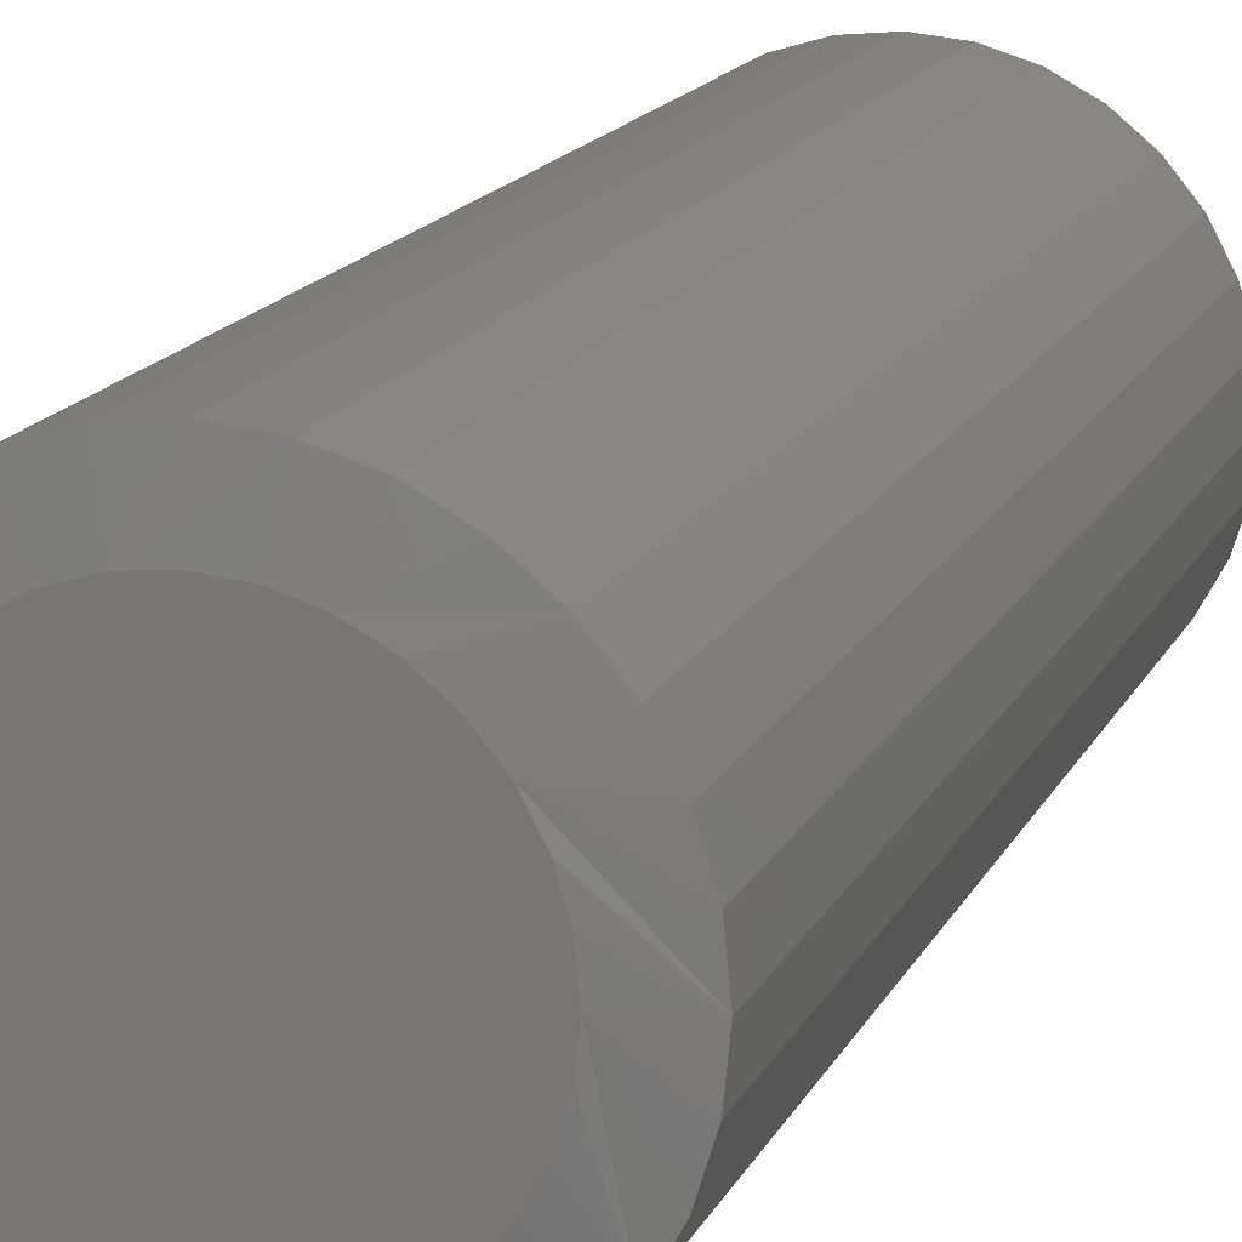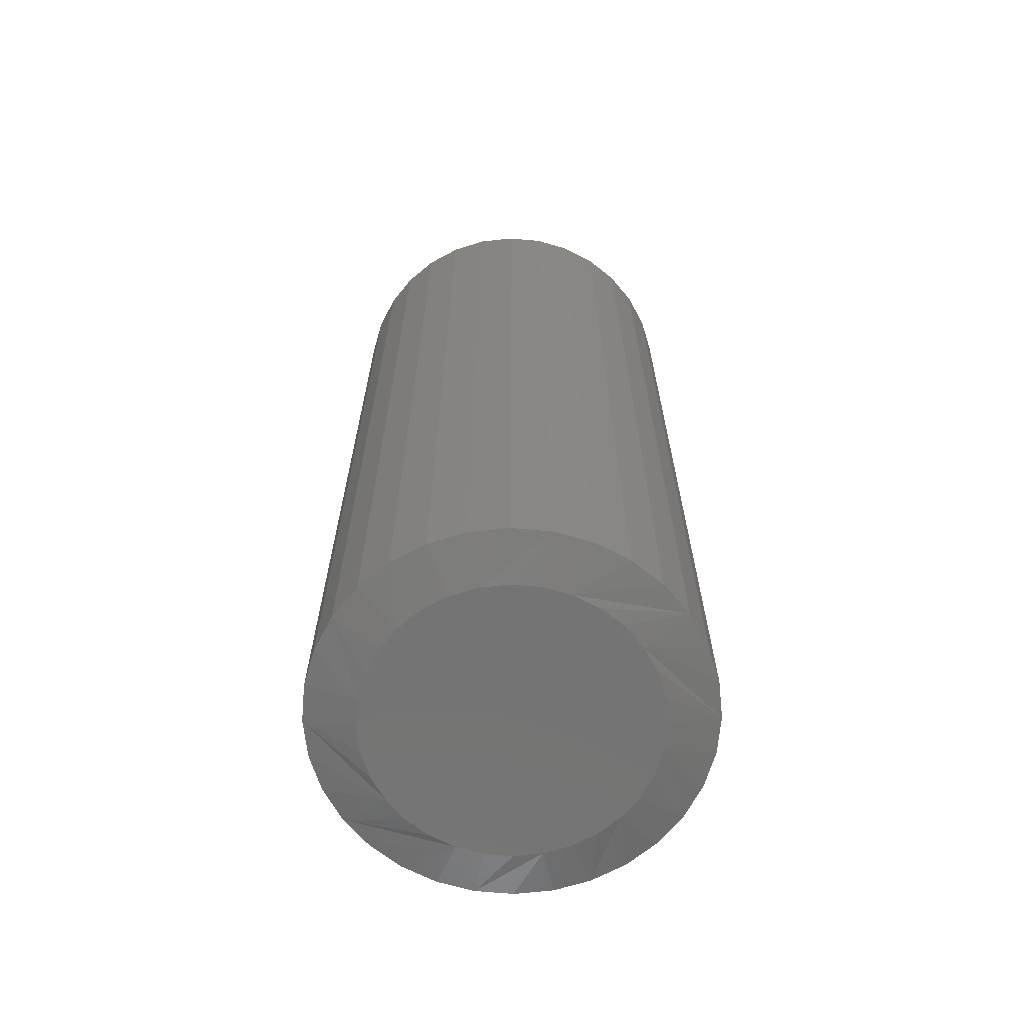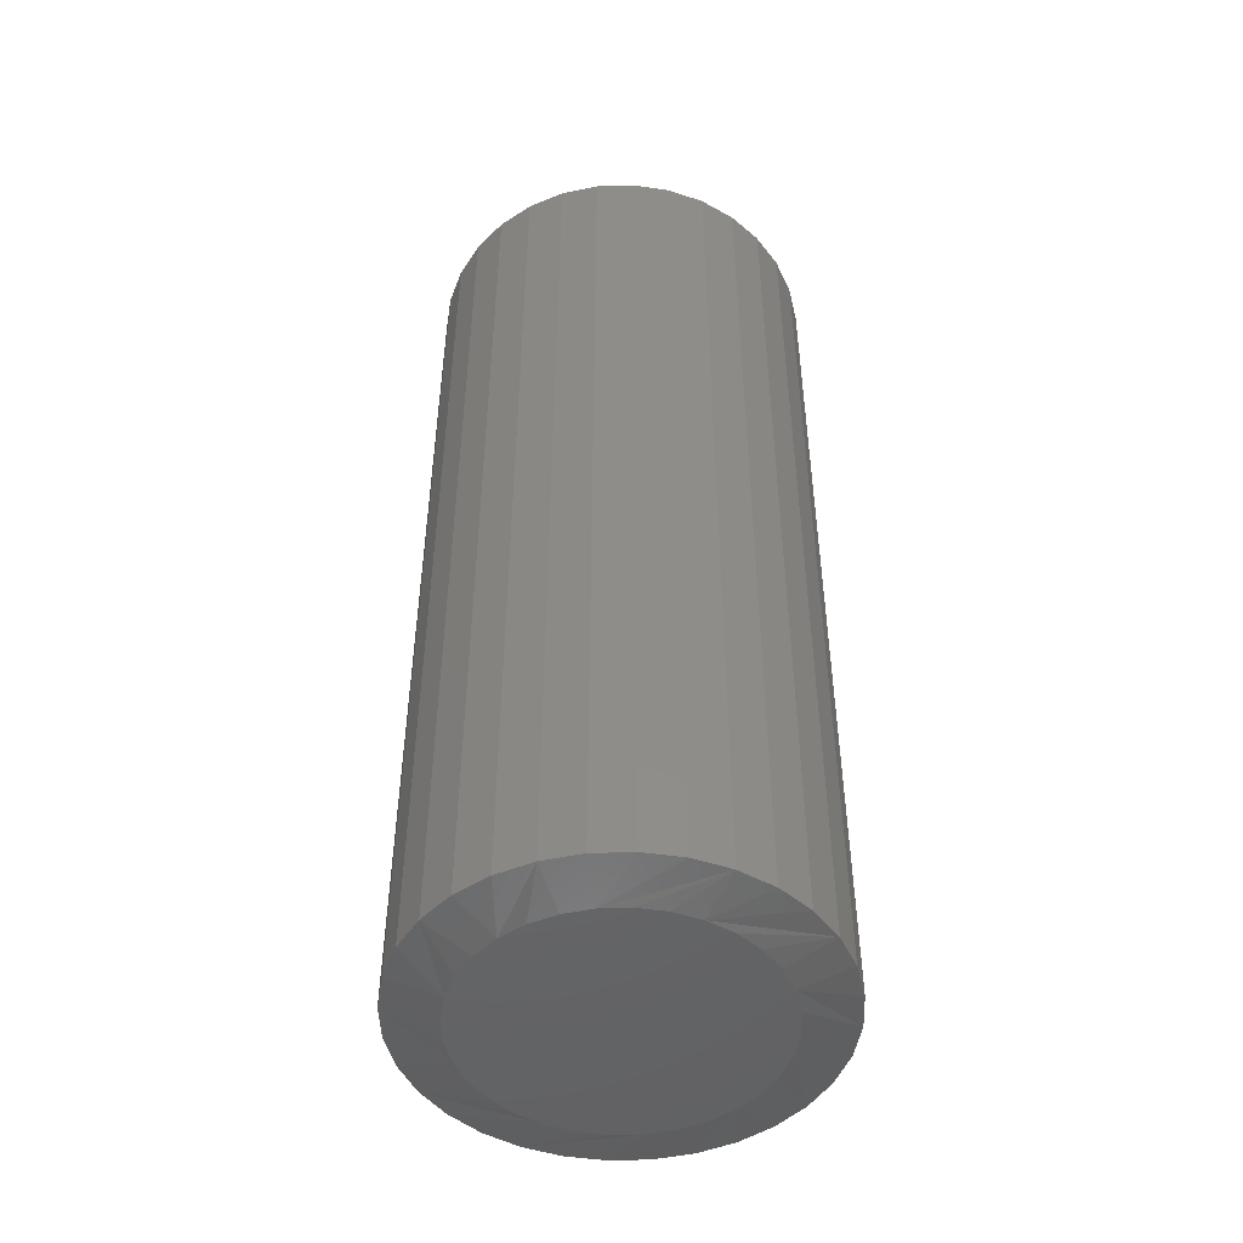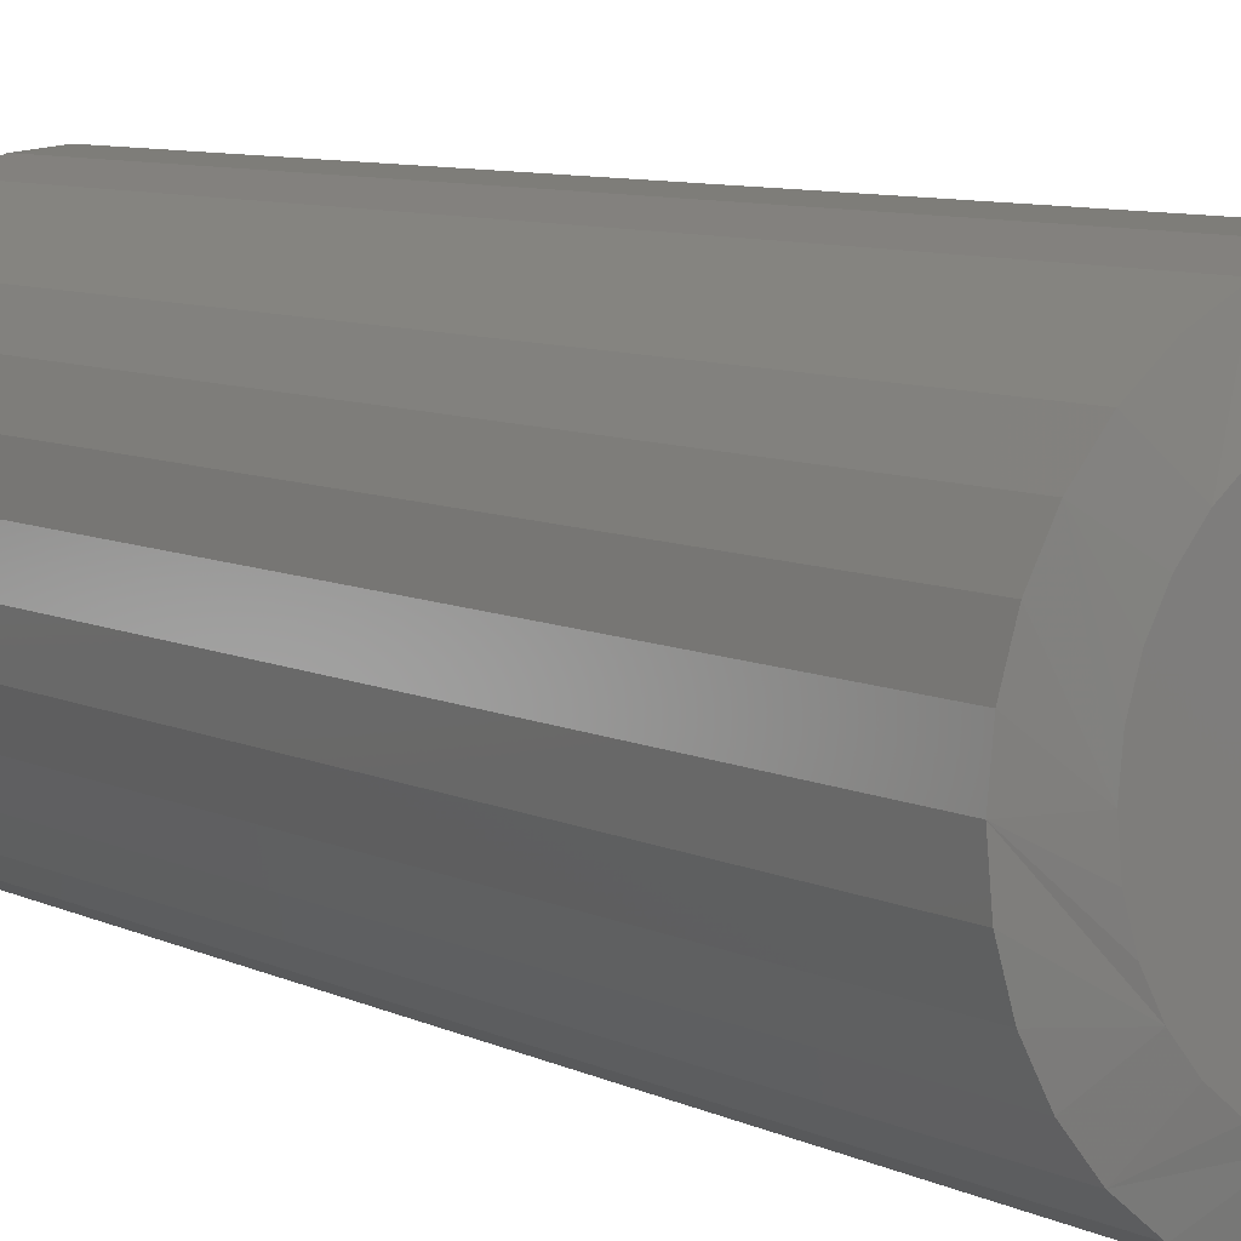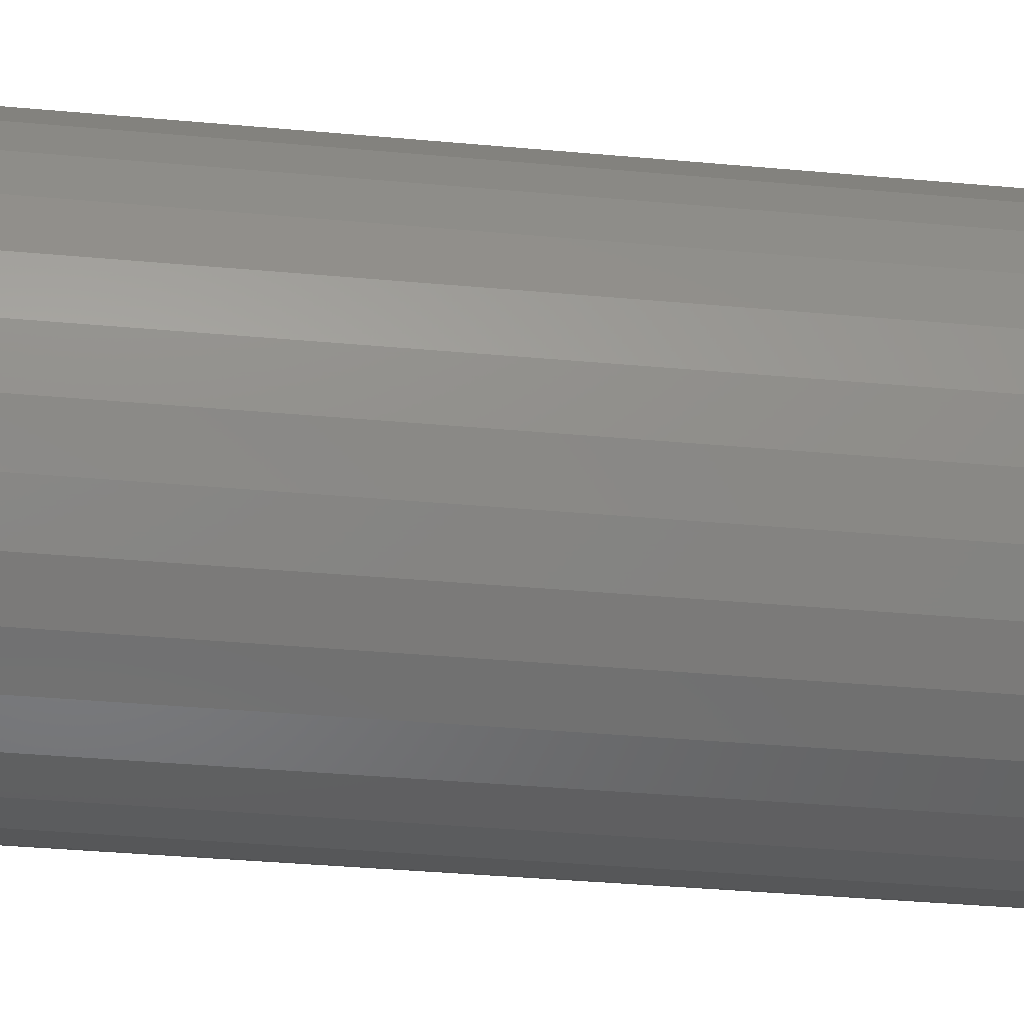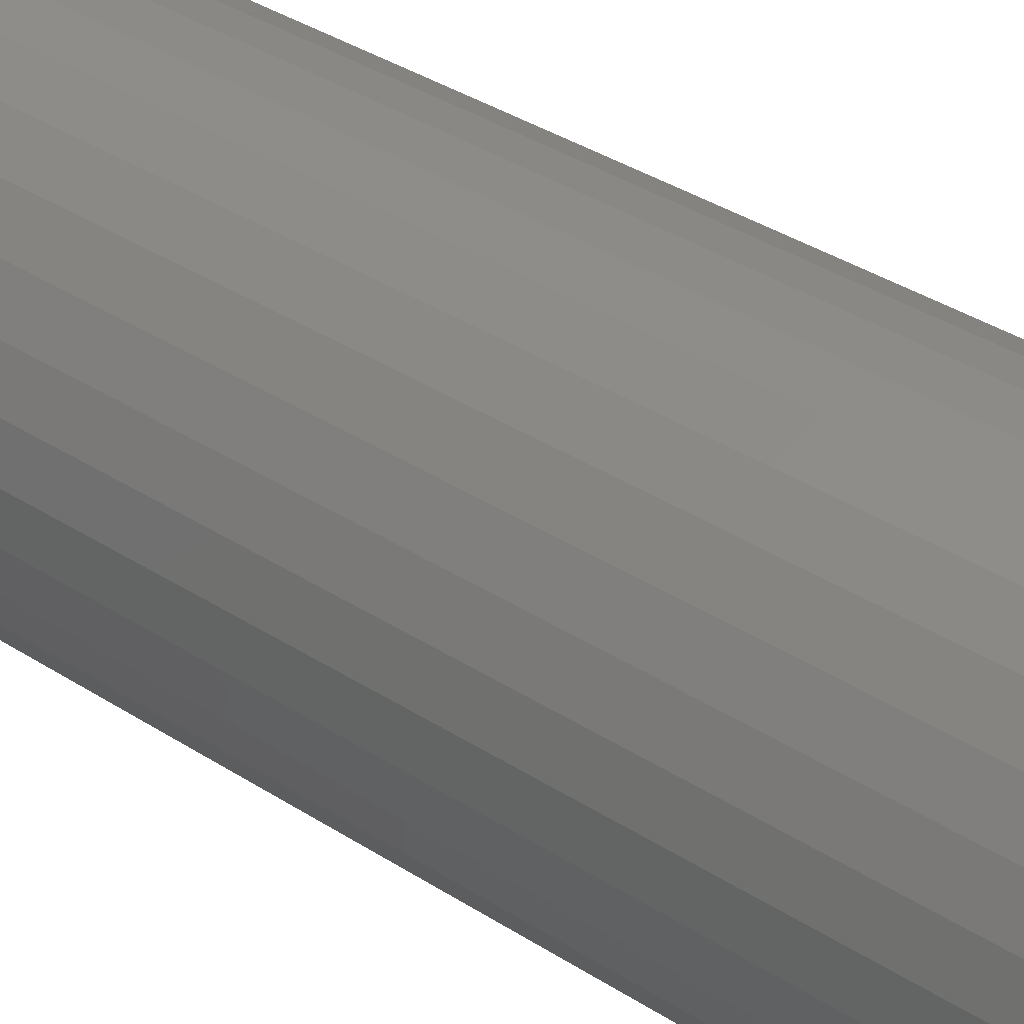
<metadata>
{"format":"stl","ext":"stl","renderer":"f3d","projection":"perspective","resolution":1024,"background":"white","views":[{"elev":15.2,"azim":-162.0,"up":"+Y"},{"elev":-66.2,"azim":-145.7,"up":"+Z"},{"elev":-48.4,"azim":63.9,"up":"+Z"},{"elev":7.8,"azim":143.8,"up":"+Y"},{"elev":-34.1,"azim":-97.2,"up":"+Y"},{"elev":38.2,"azim":-51.0,"up":"+Y"}]}
</metadata>
<code>
# stl→obj: 128 verts, 252 faces
v 0.1516 -3.674e-17 0.007812
v 0.1516 -3.674e-17 0.7422
v 0.1487 -0.02926 0.007812
v 0.1487 -0.02926 0.7422
v 0.1401 -0.0574 0.007812
v 0.1401 -0.0574 0.7422
v 0.1263 -0.08334 0.007812
v 0.1263 -0.08334 0.7422
v 0.1076 -0.1061 0.007812
v 0.1076 -0.1061 0.7422
v 0.0849 -0.1247 0.007812
v 0.0849 -0.1247 0.7422
v 0.05897 -0.1386 0.007812
v 0.05897 -0.1386 0.7422
v 0.03083 -0.1471 0.007812
v 0.03083 -0.1471 0.7422
v 0.001563 -0.15 0.007812
v 0.001563 -0.15 0.7422
v -0.0277 -0.1471 0.007812
v -0.0277 -0.1471 0.7422
v -0.05584 -0.1386 0.007812
v -0.05584 -0.1386 0.7422
v -0.08177 -0.1247 0.007812
v -0.08177 -0.1247 0.7422
v -0.1045 -0.1061 0.007812
v -0.1045 -0.1061 0.7422
v -0.1232 -0.08334 0.007812
v -0.1232 -0.08334 0.7422
v -0.137 -0.0574 0.007812
v -0.137 -0.0574 0.7422
v -0.1456 -0.02926 0.007812
v -0.1456 -0.02926 0.7422
v -0.1484 1.837e-17 0.007812
v -0.1484 1.837e-17 0.7422
v -0.1456 0.02926 0.007812
v -0.1456 0.02926 0.7422
v -0.137 0.0574 0.007812
v -0.137 0.0574 0.7422
v -0.1232 0.08334 0.007812
v -0.1232 0.08334 0.7422
v -0.1045 0.1061 0.007812
v -0.1045 0.1061 0.7422
v -0.08177 0.1247 0.007812
v -0.08177 0.1247 0.7422
v -0.05584 0.1386 0.007812
v -0.05584 0.1386 0.7422
v -0.0277 0.1471 0.007812
v -0.0277 0.1471 0.7422
v 0.001563 0.15 0.007812
v 0.001563 0.15 0.7422
v 0.03083 0.1471 0.007812
v 0.03083 0.1471 0.7422
v 0.05897 0.1386 0.007812
v 0.05897 0.1386 0.7422
v 0.0849 0.1247 0.007812
v 0.0849 0.1247 0.7422
v 0.1076 0.1061 0.007812
v 0.1076 0.1061 0.7422
v 0.1263 0.08334 0.007812
v 0.1263 0.08334 0.7422
v 0.1401 0.0574 0.007812
v 0.1401 0.0574 0.7422
v 0.1487 0.02926 0.007812
v 0.1487 0.02926 0.7422
v -0.02008 0.1088 0.75
v 0.02321 0.1088 0.75
v 0.001563 0.1109 0.75
v -0.04089 0.1025 0.75
v 0.04402 0.1025 0.75
v -0.06007 0.09224 0.75
v 0.0632 0.09224 0.75
v 0.0632 -0.09224 0.75
v -0.04089 -0.1025 0.75
v 0.04402 -0.1025 0.75
v -0.02008 -0.1088 0.75
v 0.02321 -0.1088 0.75
v 0.001563 -0.1109 0.75
v 0.08001 0.07844 0.75
v -0.07688 0.07844 0.75
v 0.0938 0.06163 0.75
v -0.09068 0.06163 0.75
v 0.1041 0.04245 0.75
v -0.1009 0.04245 0.75
v 0.1104 0.02164 0.75
v -0.1072 0.02164 0.75
v 0.1125 1.1e-16 0.75
v -0.1094 8.297e-10 0.75
v 0.1104 -0.02164 0.75
v -0.1072 -0.02164 0.75
v 0.1041 -0.04245 0.75
v -0.1009 -0.04245 0.75
v 0.0938 -0.06163 0.75
v -0.09068 -0.06163 0.75
v 0.08001 -0.07844 0.75
v -0.07688 -0.07844 0.75
v -0.06007 -0.09224 0.75
v 0.001563 0.1109 0
v 0.02321 0.1088 0
v -0.02008 0.1088 0
v -0.04089 0.1025 0
v 0.04402 0.1025 0
v -0.06007 0.09224 0
v 0.0632 0.09224 0
v 0.04402 -0.1025 0
v -0.04089 -0.1025 0
v 0.0632 -0.09224 0
v -0.02008 -0.1088 0
v 0.02321 -0.1088 0
v 0.001563 -0.1109 0
v -0.06007 -0.09224 0
v -0.07688 -0.07844 0
v 0.08001 -0.07844 0
v -0.09068 -0.06163 0
v 0.0938 -0.06163 0
v -0.1009 -0.04245 0
v 0.1041 -0.04245 0
v -0.1072 -0.02164 0
v 0.1104 -0.02164 0
v -0.1094 8.297e-10 0
v 0.1125 1.1e-16 0
v -0.1072 0.02164 0
v 0.1104 0.02164 0
v -0.1009 0.04245 0
v 0.1041 0.04245 0
v -0.09068 0.06163 0
v 0.0938 0.06163 0
v -0.07688 0.07844 0
v 0.08001 0.07844 0
f 1 2 3
f 3 2 4
f 3 4 5
f 5 4 6
f 5 6 7
f 7 6 8
f 7 8 9
f 9 8 10
f 9 10 11
f 11 10 12
f 11 12 13
f 13 12 14
f 13 14 15
f 15 14 16
f 15 16 17
f 17 16 18
f 17 18 19
f 19 18 20
f 19 20 21
f 21 20 22
f 21 22 23
f 23 22 24
f 23 24 25
f 25 24 26
f 25 26 27
f 27 26 28
f 27 28 29
f 29 28 30
f 29 30 31
f 31 30 32
f 31 32 33
f 33 32 34
f 33 34 35
f 35 34 36
f 35 36 37
f 37 36 38
f 37 38 39
f 39 38 40
f 39 40 41
f 41 40 42
f 41 42 43
f 43 42 44
f 43 44 45
f 45 44 46
f 45 46 47
f 47 46 48
f 47 48 49
f 49 48 50
f 49 50 51
f 51 50 52
f 51 52 53
f 53 52 54
f 53 54 55
f 55 54 56
f 55 56 57
f 57 56 58
f 57 58 59
f 59 58 60
f 59 60 61
f 61 60 62
f 61 62 63
f 63 62 64
f 63 64 1
f 1 64 2
f 65 66 67
f 66 65 68
f 66 68 69
f 69 68 70
f 69 70 71
f 72 73 74
f 74 73 75
f 74 75 76
f 76 75 77
f 71 70 78
f 78 70 79
f 78 79 80
f 80 79 81
f 80 81 82
f 82 81 83
f 82 83 84
f 84 83 85
f 84 85 86
f 86 85 87
f 86 87 88
f 88 87 89
f 88 89 90
f 90 89 91
f 90 91 92
f 92 91 93
f 92 93 94
f 94 93 95
f 94 95 72
f 72 95 96
f 72 96 73
f 24 22 95
f 91 28 93
f 28 91 89
f 18 16 75
f 96 22 73
f 96 95 22
f 12 10 74
f 77 16 76
f 77 75 16
f 6 4 92
f 72 10 94
f 72 74 10
f 2 86 88
f 2 88 90
f 2 90 92
f 2 92 4
f 87 34 32
f 87 32 30
f 87 30 28
f 87 28 89
f 24 95 26
f 26 95 93
f 26 93 28
f 18 75 20
f 20 75 73
f 20 73 22
f 12 74 14
f 14 74 76
f 14 76 16
f 6 92 8
f 8 92 94
f 8 94 10
f 56 54 78
f 82 60 80
f 60 82 84
f 50 48 66
f 71 54 69
f 71 78 54
f 44 42 68
f 67 48 65
f 67 66 48
f 38 36 81
f 70 42 79
f 70 68 42
f 34 87 85
f 34 85 83
f 34 83 81
f 34 81 36
f 86 2 64
f 86 64 62
f 86 62 60
f 86 60 84
f 56 78 58
f 58 78 80
f 58 80 60
f 50 66 52
f 52 66 69
f 52 69 54
f 44 68 46
f 46 68 65
f 46 65 48
f 38 81 40
f 40 81 79
f 40 79 42
f 97 98 99
f 100 99 98
f 101 100 98
f 102 100 101
f 103 102 101
f 104 105 106
f 107 105 104
f 108 107 104
f 109 107 108
f 105 110 106
f 106 110 111
f 106 111 112
f 112 111 113
f 112 113 114
f 114 113 115
f 114 115 116
f 116 115 117
f 116 117 118
f 118 117 119
f 118 119 120
f 120 119 121
f 120 121 122
f 122 121 123
f 122 123 124
f 124 123 125
f 124 125 126
f 126 125 127
f 126 127 128
f 128 127 102
f 128 102 103
f 111 21 23
f 113 27 115
f 117 115 27
f 107 15 17
f 105 21 110
f 21 111 110
f 104 9 11
f 108 15 109
f 15 107 109
f 114 3 5
f 112 9 106
f 9 104 106
f 1 3 114
f 1 114 116
f 1 116 118
f 1 118 120
f 119 117 27
f 119 27 29
f 119 29 31
f 119 31 33
f 27 113 25
f 25 113 111
f 25 111 23
f 21 105 19
f 19 105 107
f 19 107 17
f 15 108 13
f 13 108 104
f 13 104 11
f 9 112 7
f 7 112 114
f 7 114 5
f 128 53 55
f 126 59 124
f 122 124 59
f 98 47 49
f 101 53 103
f 53 128 103
f 100 41 43
f 99 47 97
f 47 98 97
f 125 35 37
f 127 41 102
f 41 100 102
f 33 35 125
f 33 125 123
f 33 123 121
f 33 121 119
f 120 122 59
f 120 59 61
f 120 61 63
f 120 63 1
f 59 126 57
f 57 126 128
f 57 128 55
f 53 101 51
f 51 101 98
f 51 98 49
f 47 99 45
f 45 99 100
f 45 100 43
f 41 127 39
f 39 127 125
f 39 125 37

</code>
